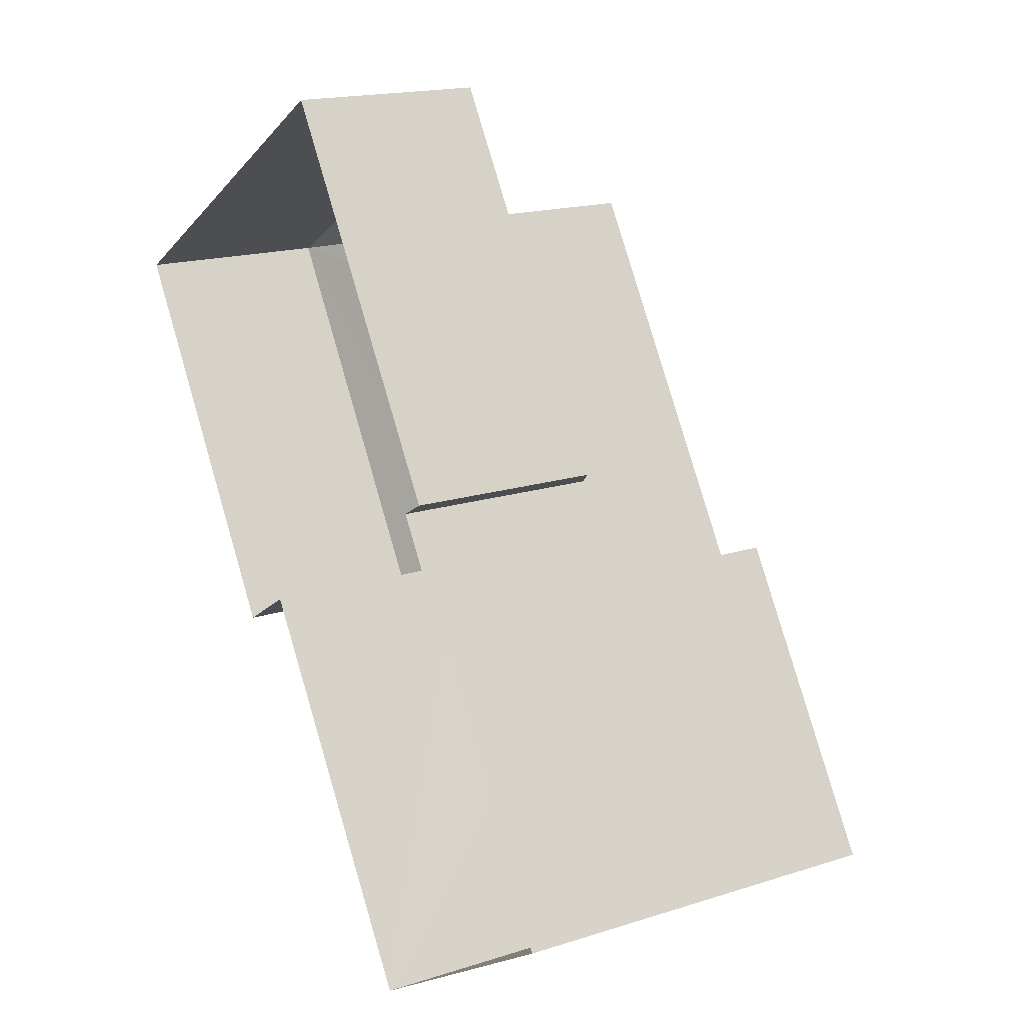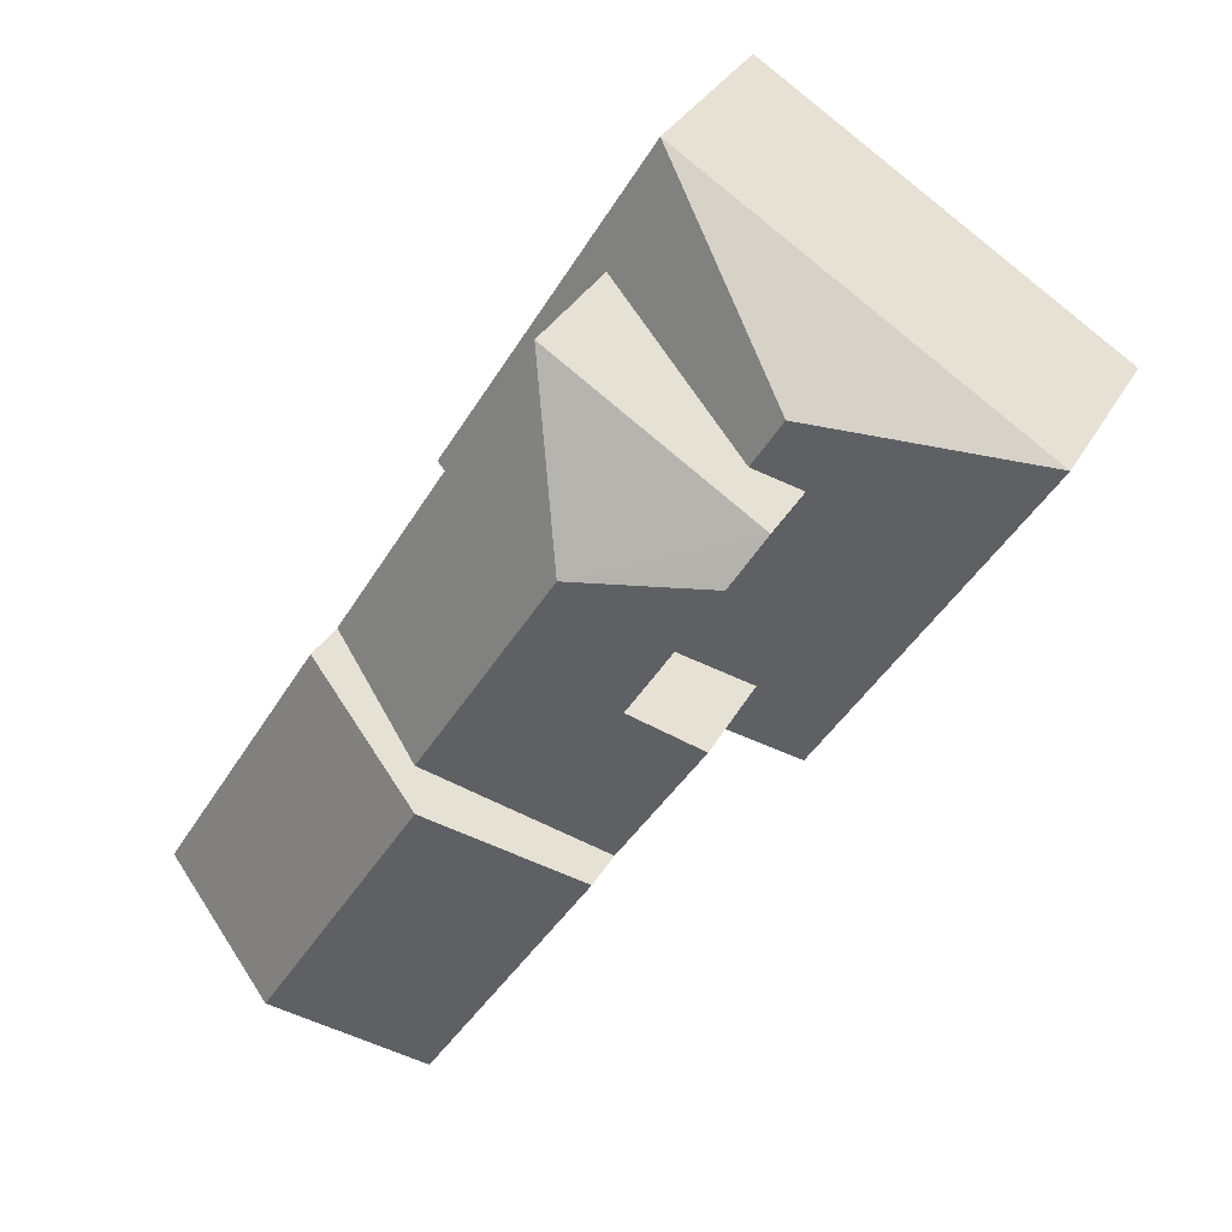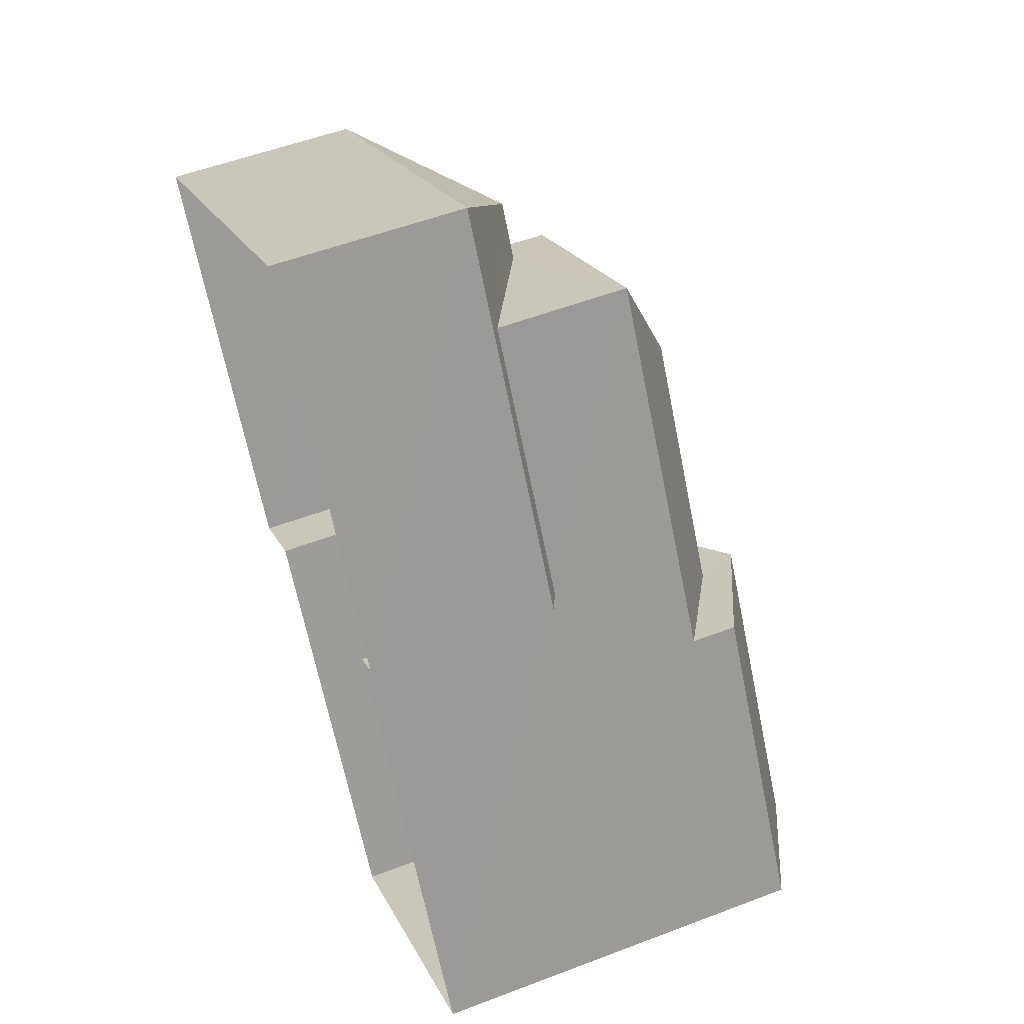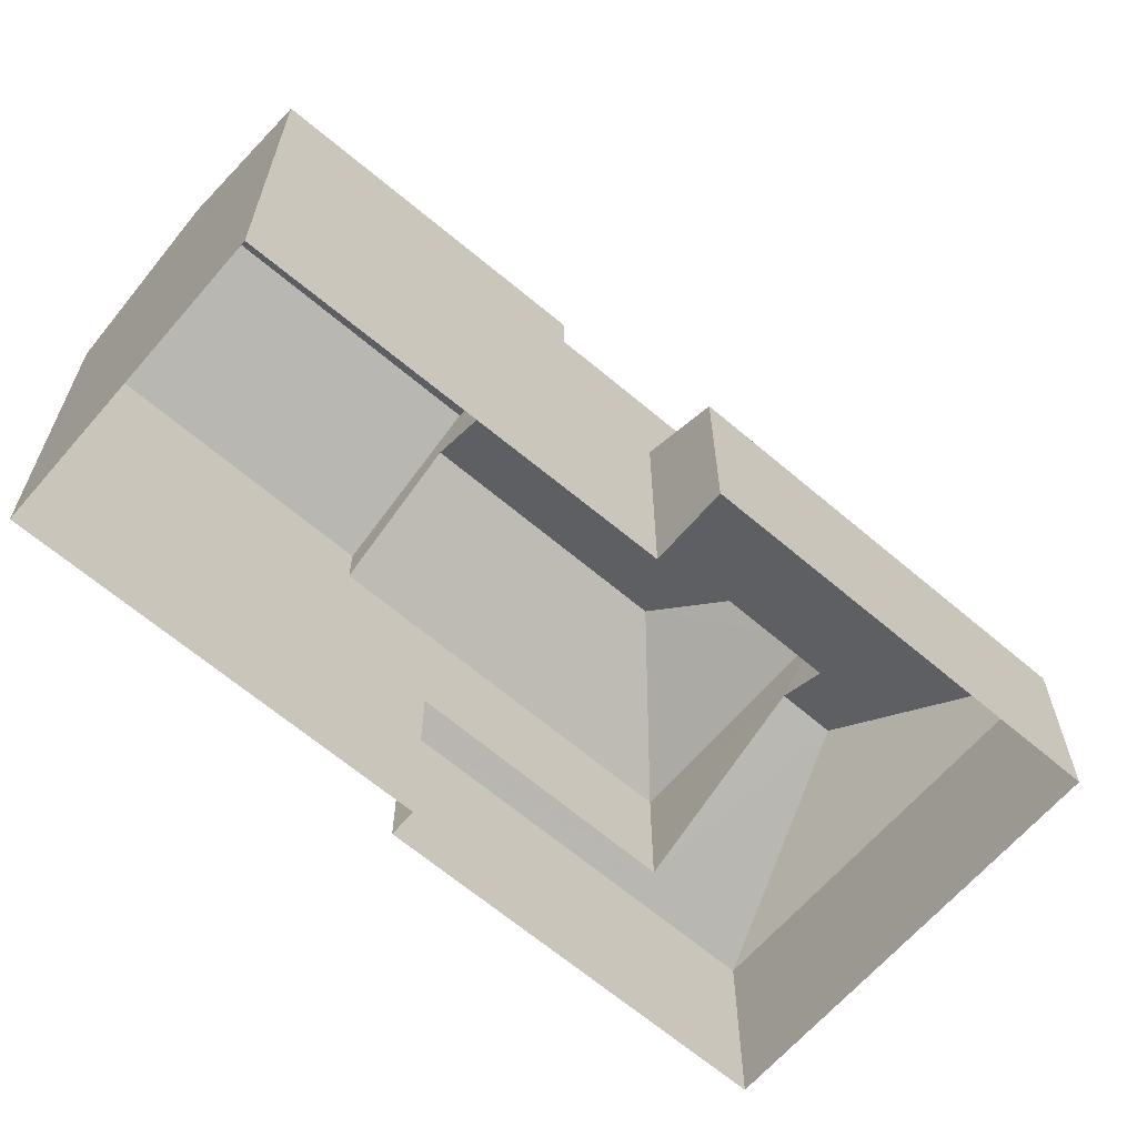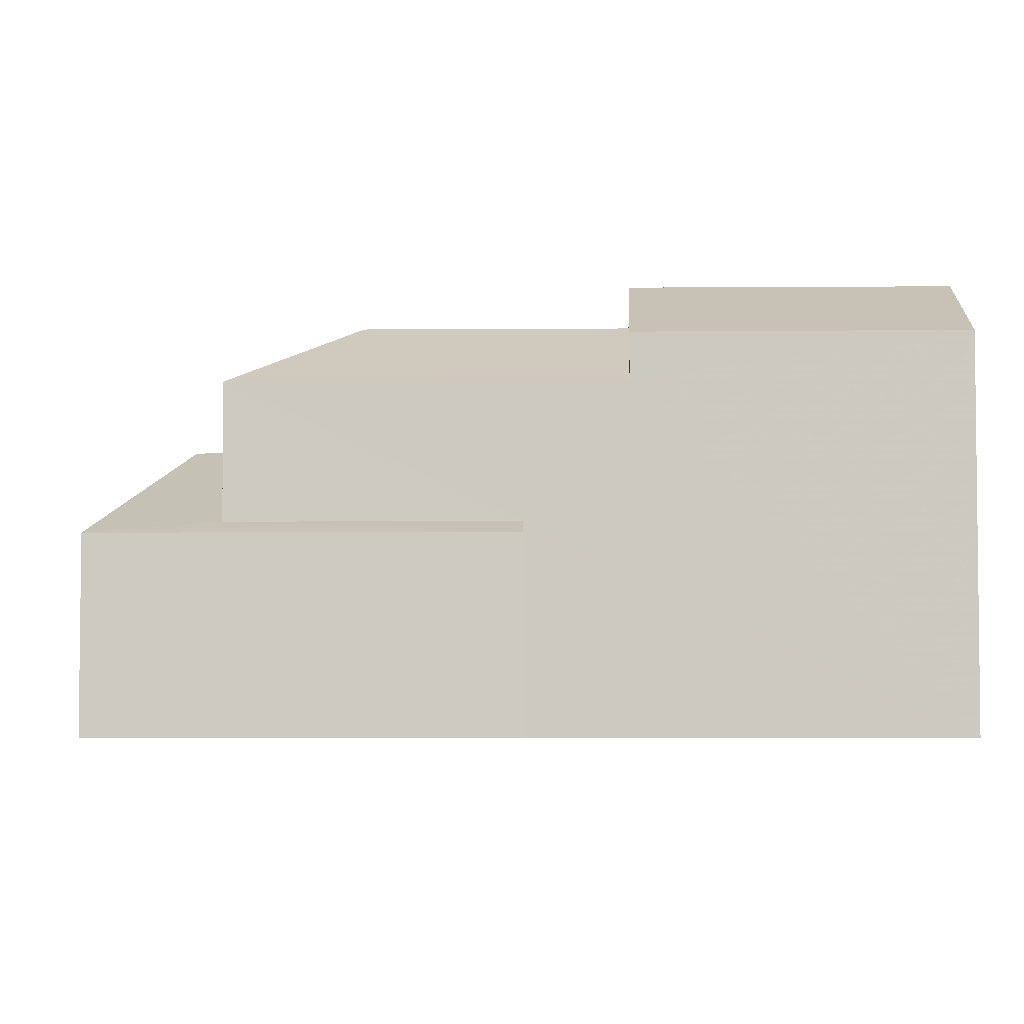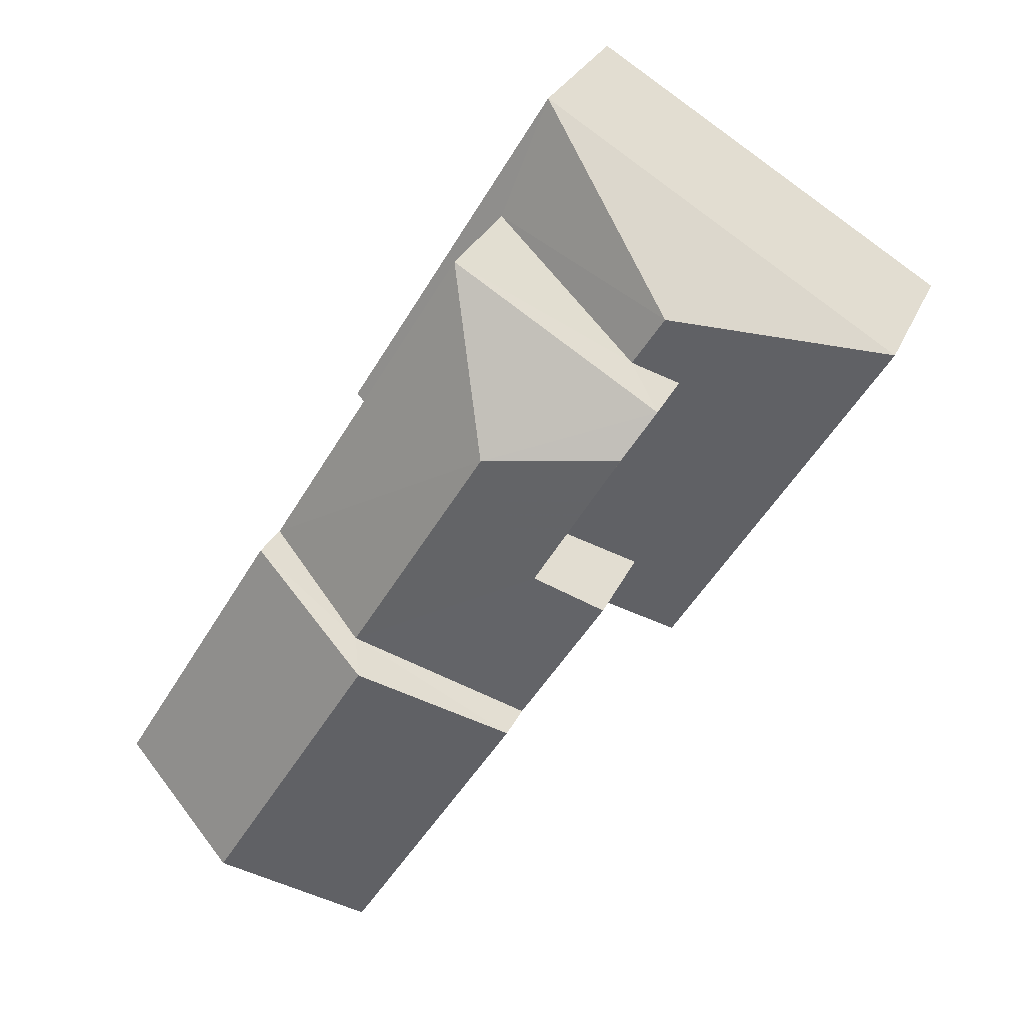
<metadata>
{"format":"obj","ext":"obj","renderer":"f3d","projection":"perspective","resolution":1024,"background":"white","views":[{"elev":17.3,"azim":-122.6,"up":"+Y"},{"elev":33.3,"azim":25.0,"up":"+Y"},{"elev":53.1,"azim":-112.3,"up":"+Y"},{"elev":-64.8,"azim":17.9,"up":"+Z"},{"elev":-4.3,"azim":-119.0,"up":"+Z"},{"elev":27.7,"azim":19.9,"up":"+Y"}]}
</metadata>
<code>
v -3.118e+05 4.326e+04 27.55
v -3.118e+05 4.326e+04 27.54
v -3.118e+05 4.325e+04 27.54
v -3.118e+05 4.326e+04 27.54
v -3.118e+05 4.325e+04 27.54
v -3.118e+05 4.325e+04 27.54
v -3.119e+05 4.325e+04 27.53
v -3.118e+05 4.324e+04 27.53
v -3.118e+05 4.325e+04 37.06
v -3.118e+05 4.325e+04 35.62
v -3.119e+05 4.325e+04 35.62
v -3.118e+05 4.325e+04 37.08
v -3.118e+05 4.325e+04 34.66
v -3.118e+05 4.326e+04 36.14
v -3.118e+05 4.326e+04 34.66
v -3.118e+05 4.325e+04 36.12
v -3.118e+05 4.326e+04 35.28
v -3.118e+05 4.325e+04 35.27
v -3.118e+05 4.325e+04 34.66
v -3.118e+05 4.325e+04 34.66
v -3.118e+05 4.326e+04 33.62
v -3.118e+05 4.326e+04 31.59
v -3.118e+05 4.326e+04 31.59
v -3.118e+05 4.326e+04 34.66
v -3.118e+05 4.326e+04 33.14
v -3.118e+05 4.326e+04 33.62
v -3.118e+05 4.325e+04 32.36
v -3.118e+05 4.325e+04 31.58
v -3.118e+05 4.325e+04 32.37
v -3.118e+05 4.325e+04 33.14
v -3.118e+05 4.324e+04 35.62
v -3.118e+05 4.325e+04 35.62
v -3.118e+05 4.326e+04 31.58
v -3.118e+05 4.326e+04 31.84
v -3.118e+05 4.325e+04 31.84
f 1 2 3
f 4 1 5
f 2 6 3
f 7 5 8
f 5 3 8
f 5 1 3
f 9 10 11
f 9 12 10
f 13 14 15
f 13 16 14
f 17 14 18
f 14 16 18
f 18 19 20
f 18 16 19
f 21 22 23
f 24 15 14
f 17 24 14
f 22 21 25
f 21 26 25
f 27 28 22
f 29 28 27
f 30 27 25
f 27 22 25
f 12 31 32
f 12 9 31
f 33 34 23
f 23 34 21
f 33 35 34
f 21 34 26
f 22 6 2
f 22 28 6
f 13 10 16
f 10 12 16
f 16 32 19
f 16 12 32
f 23 2 1
f 23 22 2
f 26 15 24
f 24 25 26
f 34 15 26
f 28 29 3
f 6 28 3
f 7 8 11
f 11 31 9
f 11 8 31
f 19 31 8
f 8 3 29
f 19 32 31
f 27 20 29
f 20 19 29
f 29 19 8
f 5 33 4
f 5 35 33
f 11 13 7
f 5 7 35
f 11 10 13
f 34 35 15
f 35 13 15
f 7 13 35
f 30 18 20
f 27 30 20
f 18 30 17
f 17 25 24
f 17 30 25
f 23 1 4
f 33 23 4

</code>
